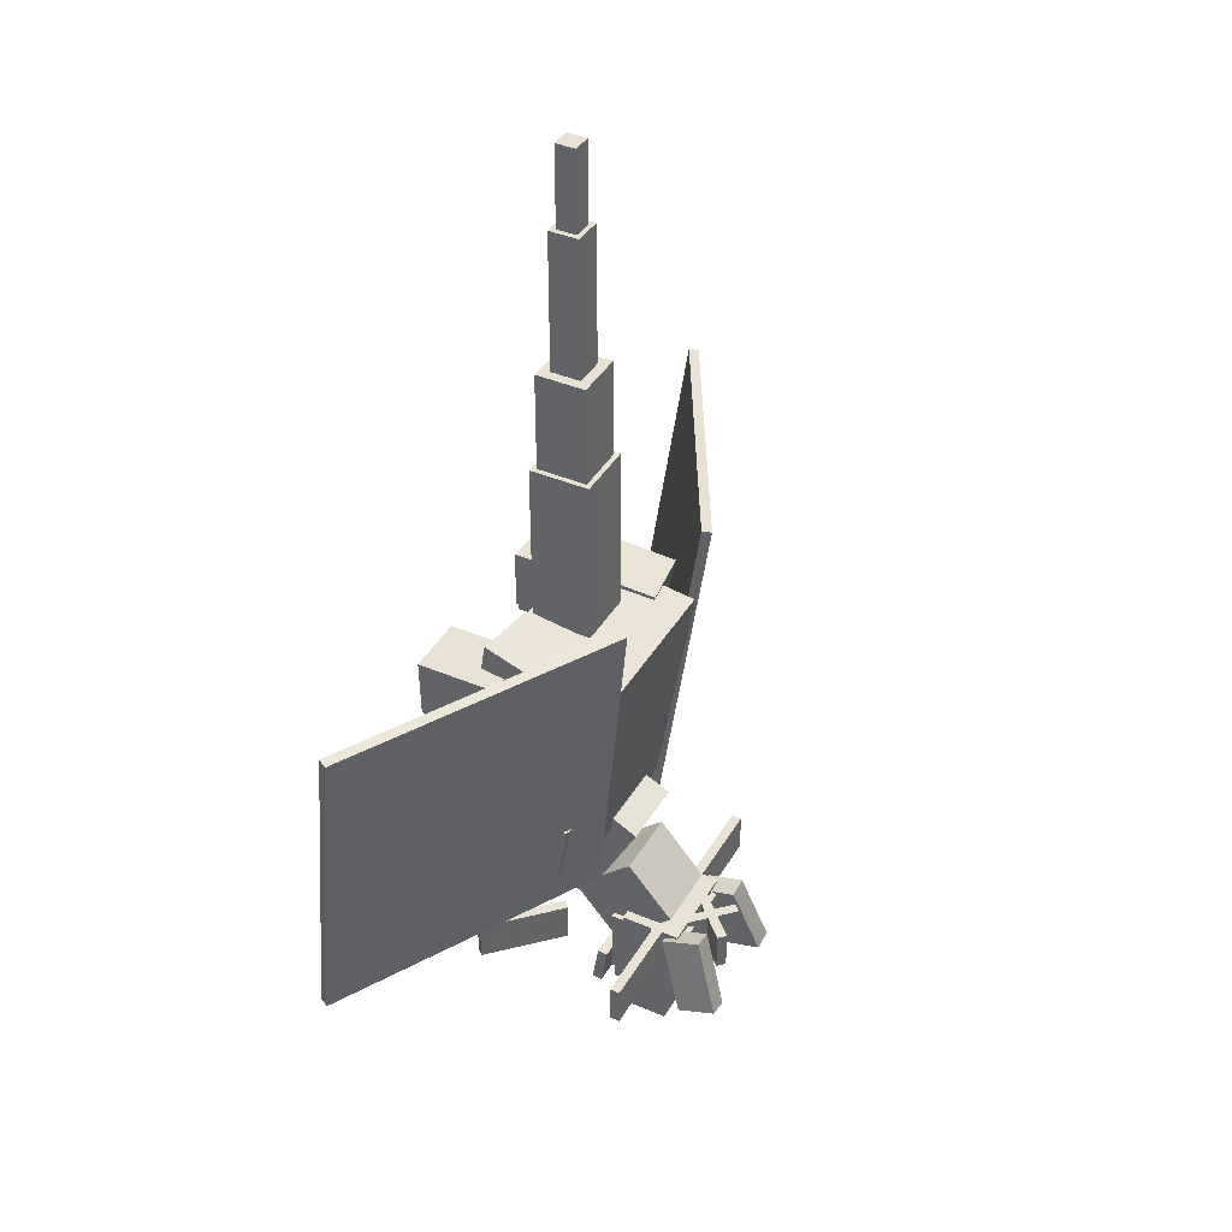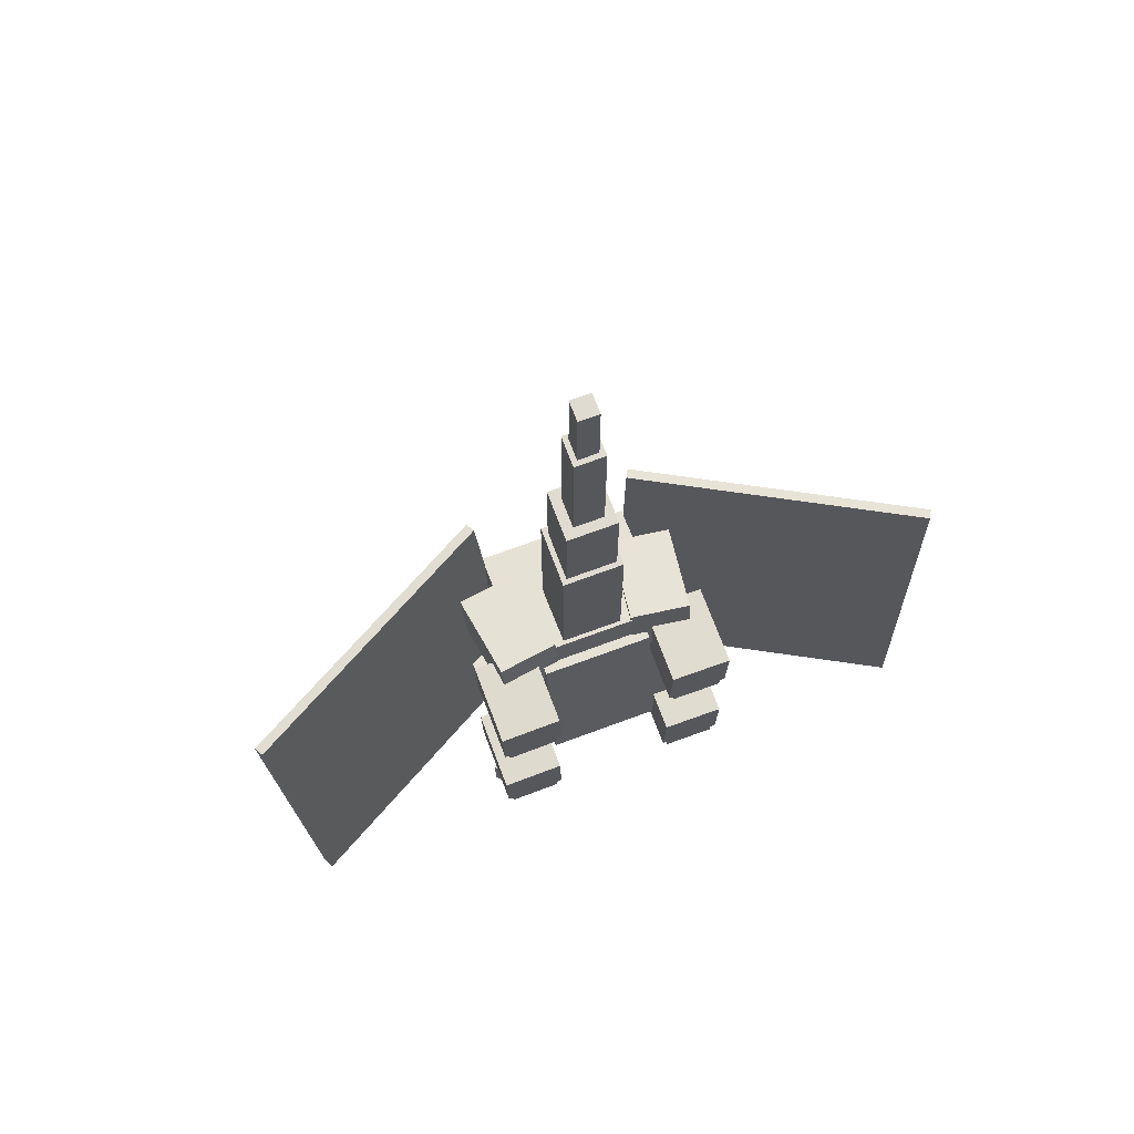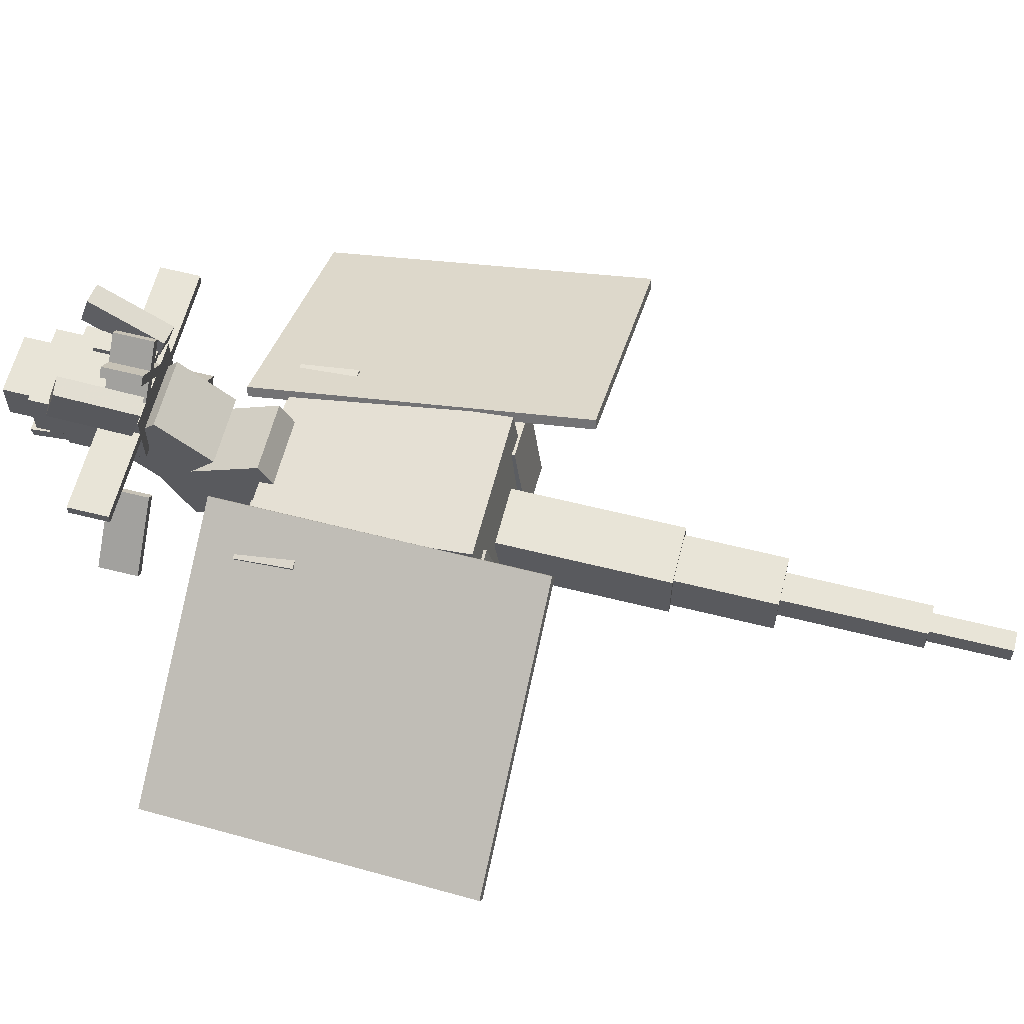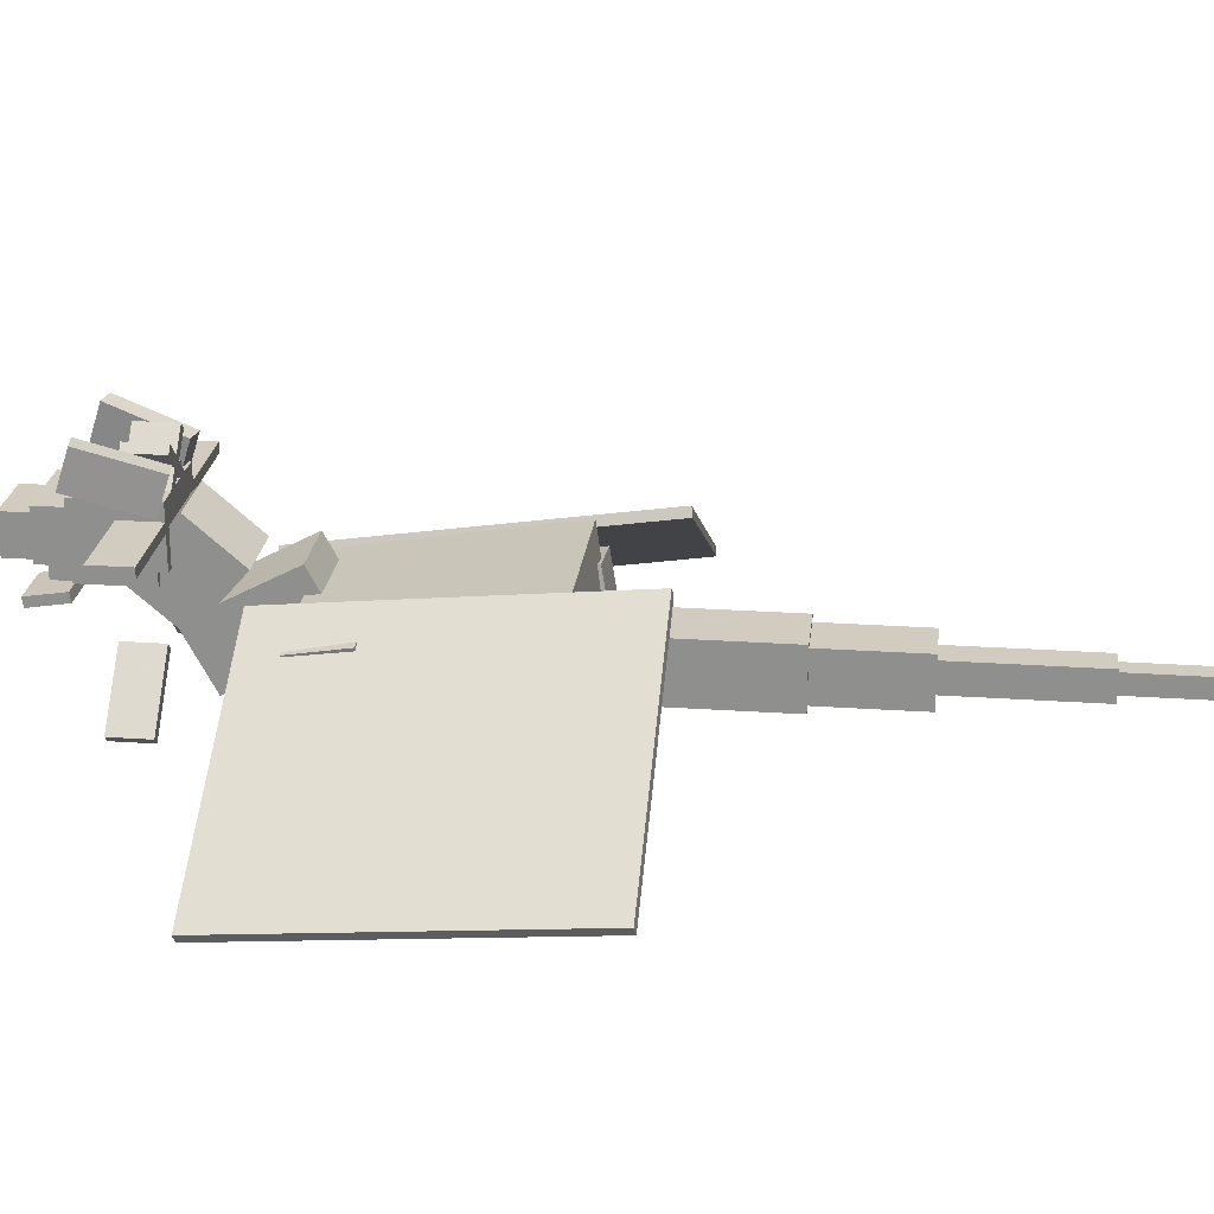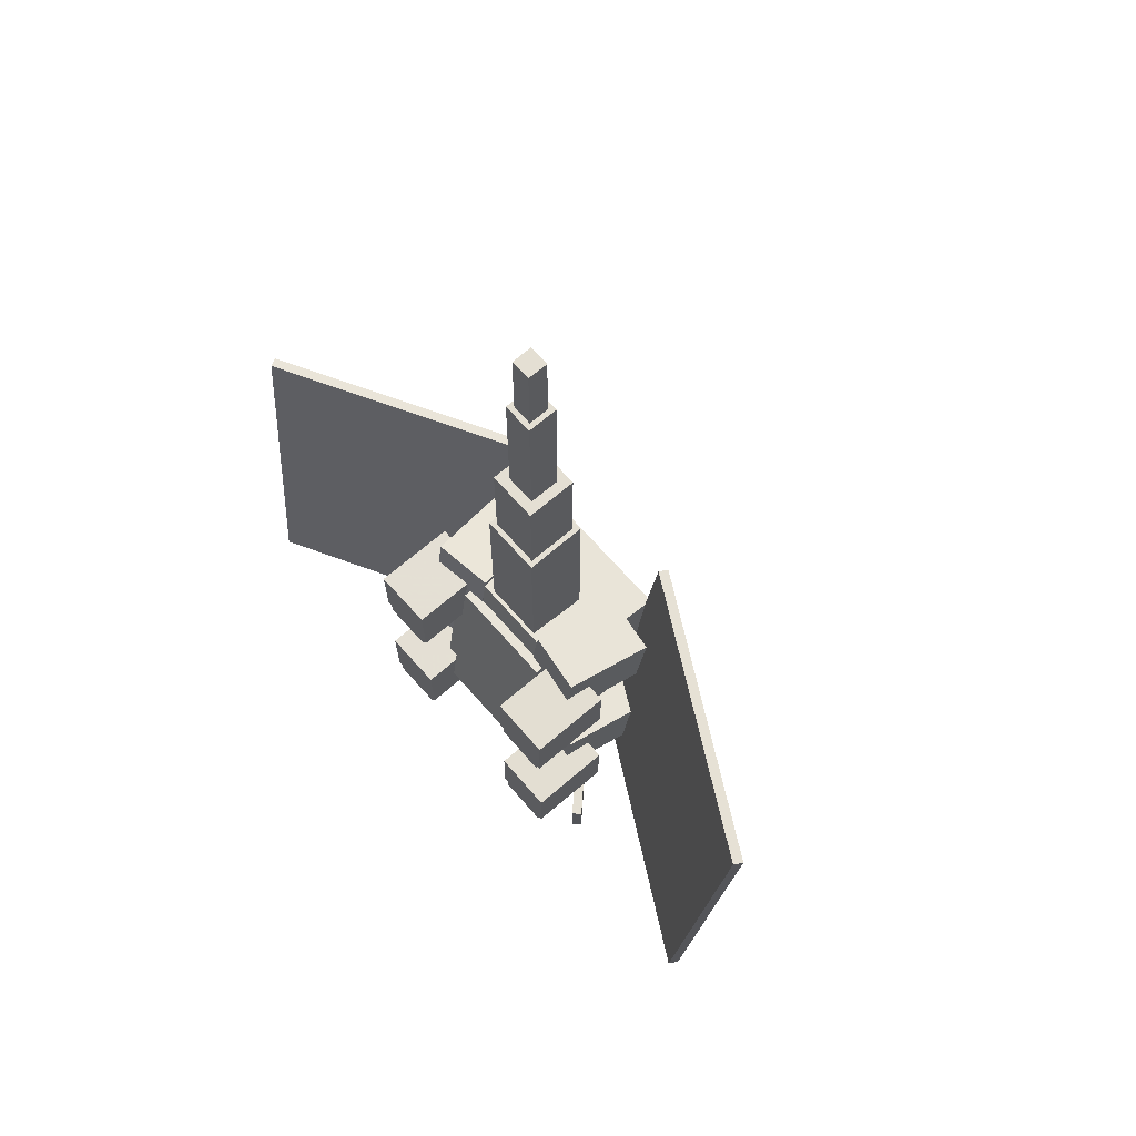
<metadata>
{"format":"obj","ext":"obj","renderer":"f3d","projection":"perspective","resolution":1024,"background":"white","views":[{"elev":39.7,"azim":117.7,"up":"+Z"},{"elev":70.1,"azim":-20.4,"up":"+Z"},{"elev":61.3,"azim":-75.6,"up":"+Y"},{"elev":23.8,"azim":-83.4,"up":"+Y"},{"elev":66.8,"azim":49.0,"up":"+Z"}]}
</metadata>
<code>
o leg1
v 0.6108 -1.197 0.4022
v 0.2394 -1.145 0.4022
v 0.3165 -0.5963 0.3045
v 0.6879 -0.6485 0.3045
v 0.2485 -1.08 0.7715
v 0.6199 -1.133 0.7715
v 0.6969 -0.584 0.6738
v 0.3256 -0.5318 0.6738
f 1 2 3 4
f 5 6 7 8
f 4 3 8 7
f 6 5 2 1
f 6 1 4 7
f 2 5 8 3
o Right_hindleg_lower
v 0.7415 -1.5 0.2193
v 0.3666 -1.5 0.2284
v 0.3677 -0.9997 0.2292
v 0.7426 -1 0.2201
v 0.3757 -1.5 0.6033
v 0.7506 -1.501 0.5942
v 0.7516 -1.001 0.595
v 0.3767 -1 0.6041
f 9 10 11 12
f 13 14 15 16
f 12 11 16 15
f 14 13 10 9
f 14 9 12 15
f 10 13 16 11
o Right_hindclaws
v 0.7088 -1.5 0.1576
v 0.3964 -1.5 0.1651
v 0.3965 -1.437 0.1652
v 0.7089 -1.438 0.1577
v 0.3979 -1.5 0.2276
v 0.7103 -1.5 0.2201
v 0.7104 -1.438 0.2202
v 0.398 -1.437 0.2277
f 17 18 19 20
f 21 22 23 24
f 20 19 24 23
f 22 21 18 17
f 22 17 20 23
f 18 21 24 19
o leg2
v -0.2394 -1.145 0.4022
v -0.6108 -1.197 0.4022
v -0.6879 -0.6485 0.3045
v -0.3165 -0.5963 0.3045
v -0.6199 -1.133 0.7715
v -0.2485 -1.08 0.7715
v -0.3256 -0.5318 0.6738
v -0.6969 -0.584 0.6738
f 25 26 27 28
f 29 30 31 32
f 28 27 32 31
f 30 29 26 25
f 30 25 28 31
f 26 29 32 27
o Left_hindleg_lower
v -0.3666 -1.5 0.2284
v -0.7415 -1.5 0.2193
v -0.7426 -1 0.2201
v -0.3677 -0.9997 0.2292
v -0.7506 -1.501 0.5942
v -0.3757 -1.5 0.6033
v -0.3767 -1 0.6041
v -0.7516 -1.001 0.595
f 33 34 35 36
f 37 38 39 40
f 36 35 40 39
f 38 37 34 33
f 38 33 36 39
f 34 37 40 35
o Left_hindclaws
v -0.3963 -1.5 0.1651
v -0.7088 -1.5 0.1576
v -0.7089 -1.438 0.1577
v -0.3965 -1.437 0.1652
v -0.7103 -1.5 0.2201
v -0.3979 -1.5 0.2276
v -0.398 -1.437 0.2277
v -0.7104 -1.438 0.2202
f 41 42 43 44
f 45 46 47 48
f 44 43 48 47
f 46 45 42 41
f 46 41 44 47
f 42 45 48 43
o Neck_pt1
v 0.2188 -1.108 -1.185
v -0.2188 -1.108 -1.185
v -0.2188 -0.7215 -1.39
v 0.2188 -0.7215 -1.39
v -0.2188 -0.7556 -0.5223
v 0.2188 -0.7556 -0.5223
v 0.2188 -0.3694 -0.7277
v -0.2188 -0.3694 -0.7277
f 49 50 51 52
f 53 54 55 56
f 52 51 56 55
f 54 53 50 49
f 54 49 52 55
f 50 53 56 51
o Body
v 0.4688 -1.28 -0.6286
v -0.4688 -1.28 -0.6286
v -0.4688 -0.5368 -0.733
v 0.4688 -0.5368 -0.733
v -0.4688 -1.088 0.733
v 0.4688 -1.088 0.733
v 0.4688 -0.3455 0.6286
v -0.4688 -0.3455 0.6286
f 57 58 59 60
f 61 62 63 64
f 60 59 64 63
f 62 61 58 57
f 62 57 60 63
f 58 61 64 59
o Neck_pt2
v 0.2188 -0.7914 -1.327
v -0.2188 -0.7914 -1.327
v -0.2188 -0.5043 -1.657
v 0.2188 -0.5043 -1.657
v -0.2188 -0.414 -0.9988
v 0.2188 -0.414 -0.9988
v 0.2188 -0.127 -1.329
v -0.2188 -0.127 -1.329
f 65 66 67 68
f 69 70 71 72
f 68 67 72 71
f 70 69 66 65
f 70 65 68 71
f 66 69 72 67
o Head_base
v 0.2812 -0.4233 -1.893
v -0.2812 -0.4233 -1.893
v -0.2812 -0.04835 -1.893
v 0.2812 -0.04835 -1.893
v -0.2812 -0.4233 -1.393
v 0.2812 -0.4233 -1.393
v 0.2812 -0.04835 -1.393
v -0.2812 -0.04835 -1.393
f 73 74 75 76
f 77 78 79 80
f 76 75 80 79
f 78 77 74 73
f 78 73 76 79
f 74 77 80 75
o Head_ridge_2
v 0.25 -0.07335 -1.799
v 0.125 -0.07335 -1.799
v 0.125 -0.01085 -1.799
v 0.25 -0.01085 -1.799
v 0.125 -0.07335 -1.424
v 0.25 -0.07335 -1.424
v 0.25 -0.01085 -1.424
v 0.125 -0.01085 -1.424
f 81 82 83 84
f 85 86 87 88
f 84 83 88 87
f 86 85 82 81
f 86 81 84 87
f 82 85 88 83
o Head_ridge_1
v 0.3958 0.02381 -1.894
v 0.2724 0.02381 -1.914
v 0.2603 0.2616 -1.837
v 0.3837 0.2616 -1.818
v 0.198 -0.1307 -1.444
v 0.3214 -0.1307 -1.424
v 0.3094 0.1071 -1.348
v 0.1859 0.1071 -1.368
f 89 90 91 92
f 93 94 95 96
f 92 91 96 95
f 94 93 90 89
f 94 89 92 95
f 90 93 96 91
o Head_snout_tip
v 0.1875 -0.4233 -2.268
v -0.1875 -0.4233 -2.268
v -0.1875 -0.1733 -2.268
v 0.1875 -0.1733 -2.268
v -0.1875 -0.4233 -2.08
v 0.1875 -0.4233 -2.08
v 0.1875 -0.1733 -2.08
v -0.1875 -0.1733 -2.08
f 97 98 99 100
f 101 102 103 104
f 100 99 104 103
f 102 101 98 97
f 102 97 100 103
f 98 101 104 99
o Left_top_fin
v -0.3226 -0.8085 -1.643
v -0.6762 -1.162 -1.643
v -0.7204 -1.118 -1.643
v -0.3668 -0.7643 -1.643
v -0.6762 -1.162 -1.393
v -0.3226 -0.8085 -1.393
v -0.3668 -0.7643 -1.393
v -0.7204 -1.118 -1.393
f 105 106 107 108
f 109 110 111 112
f 108 107 112 111
f 110 109 106 105
f 110 105 108 111
f 106 109 112 107
o Right_btm_fin
v 0.1679 0.1682 -1.643
v -0.2298 -0.2295 -1.643
v -0.274 -0.1853 -1.643
v 0.1237 0.2124 -1.643
v -0.2298 -0.2295 -1.393
v 0.1679 0.1682 -1.393
v 0.1237 0.2124 -1.393
v -0.274 -0.1853 -1.393
f 113 114 115 116
f 117 118 119 120
f 116 115 120 119
f 118 117 114 113
f 118 113 116 119
f 114 117 120 115
o Jaw_pt2
v 0.2188 -0.5171 -2.018
v -0.2188 -0.5171 -2.018
v -0.2188 -0.3921 -2.018
v 0.2188 -0.3921 -2.018
v -0.2188 -0.5171 -1.893
v 0.2188 -0.5171 -1.893
v 0.2188 -0.3921 -1.893
v -0.2188 -0.3921 -1.893
f 121 122 123 124
f 125 126 127 128
f 124 123 128 127
f 126 125 122 121
f 126 121 124 127
f 122 125 128 123
o Head_ridge_4
v -0.125 -0.07335 -1.799
v -0.25 -0.07335 -1.799
v -0.25 -0.01085 -1.799
v -0.125 -0.01085 -1.799
v -0.25 -0.07335 -1.424
v -0.125 -0.07335 -1.424
v -0.125 -0.01085 -1.424
v -0.25 -0.01085 -1.424
f 129 130 131 132
f 133 134 135 136
f 132 131 136 135
f 134 133 130 129
f 134 129 132 135
f 130 133 136 131
o Head_ridge_3
v -0.2724 0.02381 -1.914
v -0.3958 0.02381 -1.894
v -0.3837 0.2616 -1.818
v -0.2603 0.2616 -1.837
v -0.3214 -0.1307 -1.424
v -0.198 -0.1307 -1.444
v -0.1859 0.1071 -1.368
v -0.3094 0.1071 -1.348
f 137 138 139 140
f 141 142 143 144
f 140 139 144 143
f 142 141 138 137
f 142 137 140 143
f 138 141 144 139
o Left_mid_fin
v -0.2812 -0.2171 -1.643
v -0.8438 -0.2171 -1.643
v -0.8438 -0.1546 -1.643
v -0.2812 -0.1546 -1.643
v -0.8438 -0.2171 -1.393
v -0.2812 -0.2171 -1.393
v -0.2812 -0.1546 -1.393
v -0.8438 -0.1546 -1.393
f 145 146 147 148
f 149 150 151 152
f 148 147 152 151
f 150 149 146 145
f 150 145 148 151
f 146 149 152 147
o Head_snoutpt1
v 0.25 -0.4233 -2.08
v -0.25 -0.4233 -2.08
v -0.25 -0.1108 -2.08
v 0.25 -0.1108 -2.08
v -0.25 -0.4233 -1.893
v 0.25 -0.4233 -1.893
v 0.25 -0.1108 -1.893
v -0.25 -0.1108 -1.893
f 153 154 155 156
f 157 158 159 160
f 156 155 160 159
f 158 157 154 153
f 158 153 156 159
f 154 157 160 155
o Right_top_fin
v 0.7204 -1.206 -1.643
v 0.3226 -0.8085 -1.643
v 0.3668 -0.7643 -1.643
v 0.7646 -1.162 -1.643
v 0.3226 -0.8085 -1.393
v 0.7204 -1.206 -1.393
v 0.7646 -1.162 -1.393
v 0.3668 -0.7643 -1.393
f 161 162 163 164
f 165 166 167 168
f 164 163 168 167
f 166 165 162 161
f 166 161 164 167
f 162 165 168 163
o Jaw_tip
v 0.1562 -0.7055 -2.18
v -0.1562 -0.7055 -2.18
v -0.1562 -0.6438 -2.19
v 0.1562 -0.6438 -2.19
v -0.1562 -0.6664 -1.933
v 0.1562 -0.6664 -1.933
v 0.1562 -0.6047 -1.943
v -0.1562 -0.6047 -1.943
f 169 170 171 172
f 173 174 175 176
f 172 171 176 175
f 174 173 170 169
f 174 169 172 175
f 170 173 176 171
o Jaw_base
v 0.25 -0.5171 -1.893
v -0.25 -0.5171 -1.893
v -0.25 -0.3921 -1.893
v 0.25 -0.3921 -1.893
v -0.25 -0.5171 -1.455
v 0.25 -0.5171 -1.455
v 0.25 -0.3921 -1.455
v -0.25 -0.3921 -1.455
f 177 178 179 180
f 181 182 183 184
f 180 179 184 183
f 182 181 178 177
f 182 177 180 183
f 178 181 184 179
o Right_mid_fin
v 0.8438 -0.2171 -1.643
v 0.2812 -0.2171 -1.643
v 0.2812 -0.1546 -1.643
v 0.8438 -0.1546 -1.643
v 0.2812 -0.2171 -1.393
v 0.8438 -0.2171 -1.393
v 0.8438 -0.1546 -1.393
v 0.2812 -0.1546 -1.393
f 185 186 187 188
f 189 190 191 192
f 188 187 192 191
f 190 189 186 185
f 190 185 188 191
f 186 189 192 187
o Left_btm_fin
v 0.2563 -0.256 -1.643
v -0.1414 0.1417 -1.643
v -0.09723 0.1859 -1.643
v 0.3005 -0.2118 -1.643
v -0.1414 0.1417 -1.393
v 0.2563 -0.256 -1.393
v 0.3005 -0.2118 -1.393
v -0.09723 0.1859 -1.393
f 193 194 195 196
f 197 198 199 200
f 196 195 200 199
f 198 197 194 193
f 198 193 196 199
f 194 197 200 195
o Left_wing
v -0.3559 -0.5868 -0.9859
v -2.001 -1.486 -0.9859
v -2.031 -1.431 -0.9946
v -0.3856 -0.5325 -0.9946
v -2.143 -1.226 1.118
v -0.4977 -0.3273 1.118
v -0.5274 -0.2729 1.11
v -2.173 -1.172 1.11
f 201 202 203 204
f 205 206 207 208
f 204 203 208 207
f 206 205 202 201
f 206 201 204 207
f 202 205 208 203
o Tail_tip
v 0.09375 -0.9688 2.375
v -0.09375 -0.9688 2.375
v -0.09375 -0.7812 2.375
v 0.09375 -0.7812 2.375
v -0.09375 -0.9688 3.25
v 0.09375 -0.9688 3.25
v 0.09375 -0.7812 3.25
v -0.09375 -0.7812 3.25
f 209 210 211 212
f 213 214 215 216
f 212 211 216 215
f 214 213 210 209
f 214 209 212 215
f 210 213 216 211
o Tail_base
v 0.1875 -1.062 0.6875
v -0.1875 -1.062 0.6875
v -0.1875 -0.6875 0.6875
v 0.1875 -0.6875 0.6875
v -0.1875 -1.062 1.75
v 0.1875 -1.062 1.75
v 0.1875 -0.6875 1.75
v -0.1875 -0.6875 1.75
f 217 218 219 220
f 221 222 223 224
f 220 219 224 223
f 222 221 218 217
f 222 217 220 223
f 218 221 224 219
o leg3
v 0.6108 -1.197 -0.6603
v 0.2394 -1.145 -0.6603
v 0.3165 -0.5963 -0.758
v 0.6879 -0.6485 -0.758
v 0.2485 -1.08 -0.291
v 0.6199 -1.133 -0.291
v 0.6969 -0.584 -0.3887
v 0.3256 -0.5318 -0.3887
f 225 226 227 228
f 229 230 231 232
f 228 227 232 231
f 230 229 226 225
f 230 225 228 231
f 226 229 232 227
o Right_forleg_lower
v 0.7415 -1.5 -0.8432
v 0.3666 -1.5 -0.8341
v 0.3677 -0.9997 -0.8333
v 0.7426 -1 -0.8424
v 0.3757 -1.5 -0.4592
v 0.7506 -1.501 -0.4683
v 0.7516 -1.001 -0.4675
v 0.3767 -1 -0.4584
f 233 234 235 236
f 237 238 239 240
f 236 235 240 239
f 238 237 234 233
f 238 233 236 239
f 234 237 240 235
o Right_foreclaws
v 0.7088 -1.5 -0.9049
v 0.3964 -1.5 -0.8974
v 0.3965 -1.437 -0.8973
v 0.7089 -1.438 -0.9048
v 0.3979 -1.5 -0.8349
v 0.7103 -1.5 -0.8424
v 0.7104 -1.438 -0.8423
v 0.398 -1.437 -0.8348
f 241 242 243 244
f 245 246 247 248
f 244 243 248 247
f 246 245 242 241
f 246 241 244 247
f 242 245 248 243
o Right_wing
v 2.001 -1.486 -0.9859
v 0.3559 -0.5868 -0.9859
v 0.3856 -0.5325 -0.9946
v 2.031 -1.431 -0.9946
v 0.4977 -0.3273 1.118
v 2.143 -1.226 1.118
v 2.173 -1.172 1.11
v 0.5274 -0.2729 1.11
f 249 250 251 252
f 253 254 255 256
f 252 251 256 255
f 254 253 250 249
f 254 249 252 255
f 250 253 256 251
o Tail_pt2
v 0.1562 -1.031 1.75
v -0.1562 -1.031 1.75
v -0.1562 -0.7188 1.75
v 0.1562 -0.7188 1.75
v -0.1562 -1.031 2.375
v 0.1562 -1.031 2.375
v 0.1562 -0.7188 2.375
v -0.1562 -0.7188 2.375
f 257 258 259 260
f 261 262 263 264
f 260 259 264 263
f 262 261 258 257
f 262 257 260 263
f 258 261 264 259
o leg4
v -0.2394 -1.145 -0.6603
v -0.6108 -1.197 -0.6603
v -0.6879 -0.6485 -0.758
v -0.3165 -0.5963 -0.758
v -0.6199 -1.133 -0.291
v -0.2485 -1.08 -0.291
v -0.3256 -0.5318 -0.3887
v -0.6969 -0.584 -0.3887
f 265 266 267 268
f 269 270 271 272
f 268 267 272 271
f 270 269 266 265
f 270 265 268 271
f 266 269 272 267
o Left_forleg_lower
v -0.3666 -1.5 -0.8341
v -0.7415 -1.5 -0.8432
v -0.7426 -1 -0.8424
v -0.3677 -0.9997 -0.8333
v -0.7506 -1.501 -0.4683
v -0.3757 -1.5 -0.4592
v -0.3767 -1 -0.4584
v -0.7516 -1.001 -0.4675
f 273 274 275 276
f 277 278 279 280
f 276 275 280 279
f 278 277 274 273
f 278 273 276 279
f 274 277 280 275
o Left_foreclaws
v -0.3963 -1.5 -0.8974
v -0.7088 -1.5 -0.9049
v -0.7089 -1.438 -0.9048
v -0.3965 -1.437 -0.8973
v -0.7103 -1.5 -0.8424
v -0.3979 -1.5 -0.8349
v -0.398 -1.437 -0.8348
v -0.7104 -1.438 -0.8423
f 281 282 283 284
f 285 286 287 288
f 284 283 288 287
f 286 285 282 281
f 286 281 284 287
f 282 285 288 283
o Bodyplates
v 0.3438 -1.333 -0.558
v -0.3438 -1.333 -0.558
v -0.3438 -1.271 -0.5667
v 0.3438 -1.271 -0.5667
v -0.3438 -1.176 0.556
v 0.3438 -1.176 0.556
v 0.3438 -1.114 0.5473
v -0.3438 -1.114 0.5473
f 289 290 291 292
f 293 294 295 296
f 292 291 296 295
f 294 293 290 289
f 294 289 292 295
f 290 293 296 291
o Tail_tip_end
v 0.0625 -0.9375 3.25
v -0.0625 -0.9375 3.25
v -0.0625 -0.8125 3.25
v 0.0625 -0.8125 3.25
v -0.0625 -0.9375 3.75
v 0.0625 -0.9375 3.75
v 0.0625 -0.8125 3.75
v -0.0625 -0.8125 3.75
f 297 298 299 300
f 301 302 303 304
f 300 299 304 303
f 302 301 298 297
f 302 297 300 303
f 298 301 304 299

</code>
